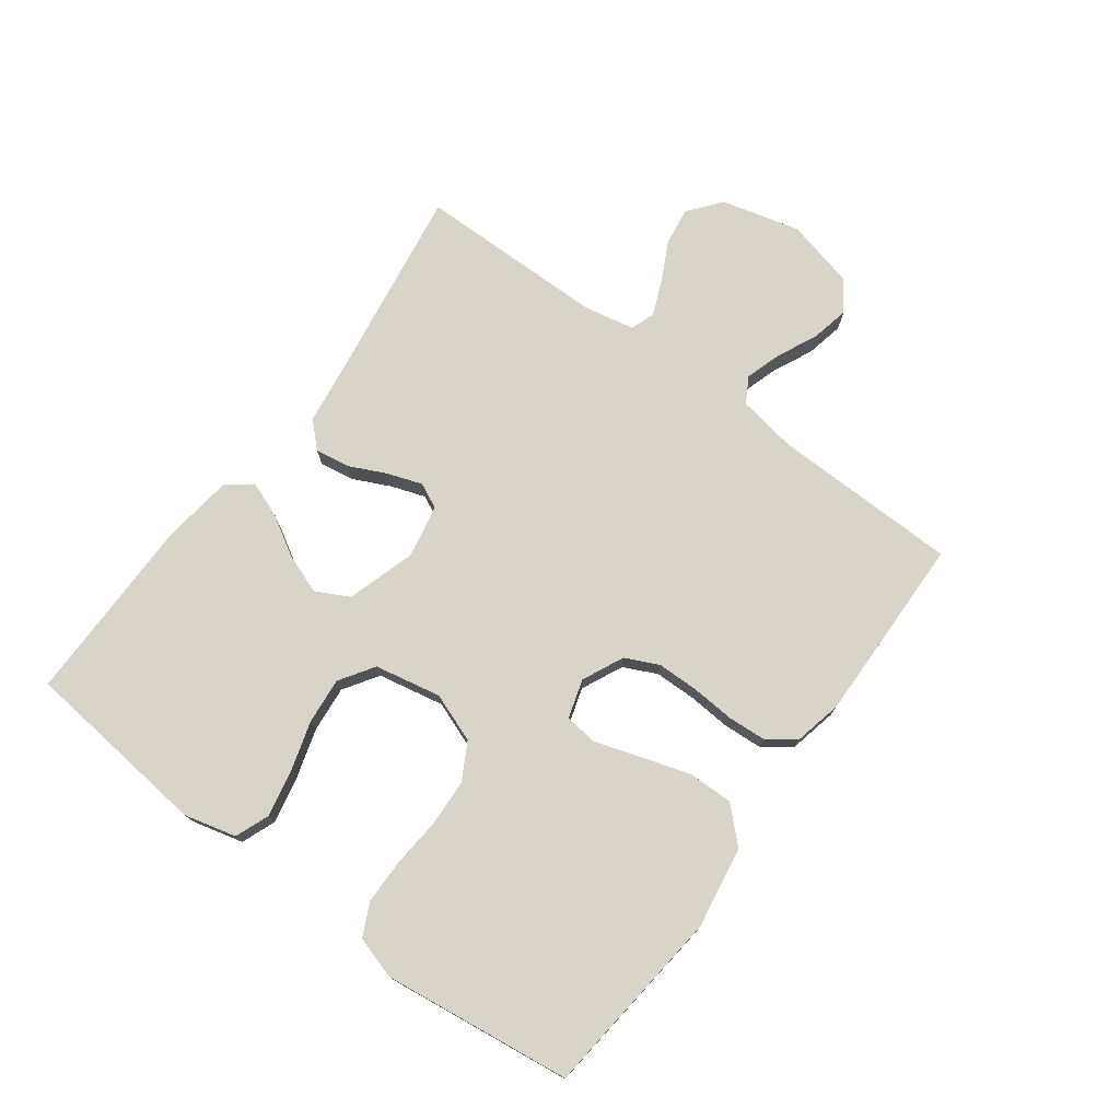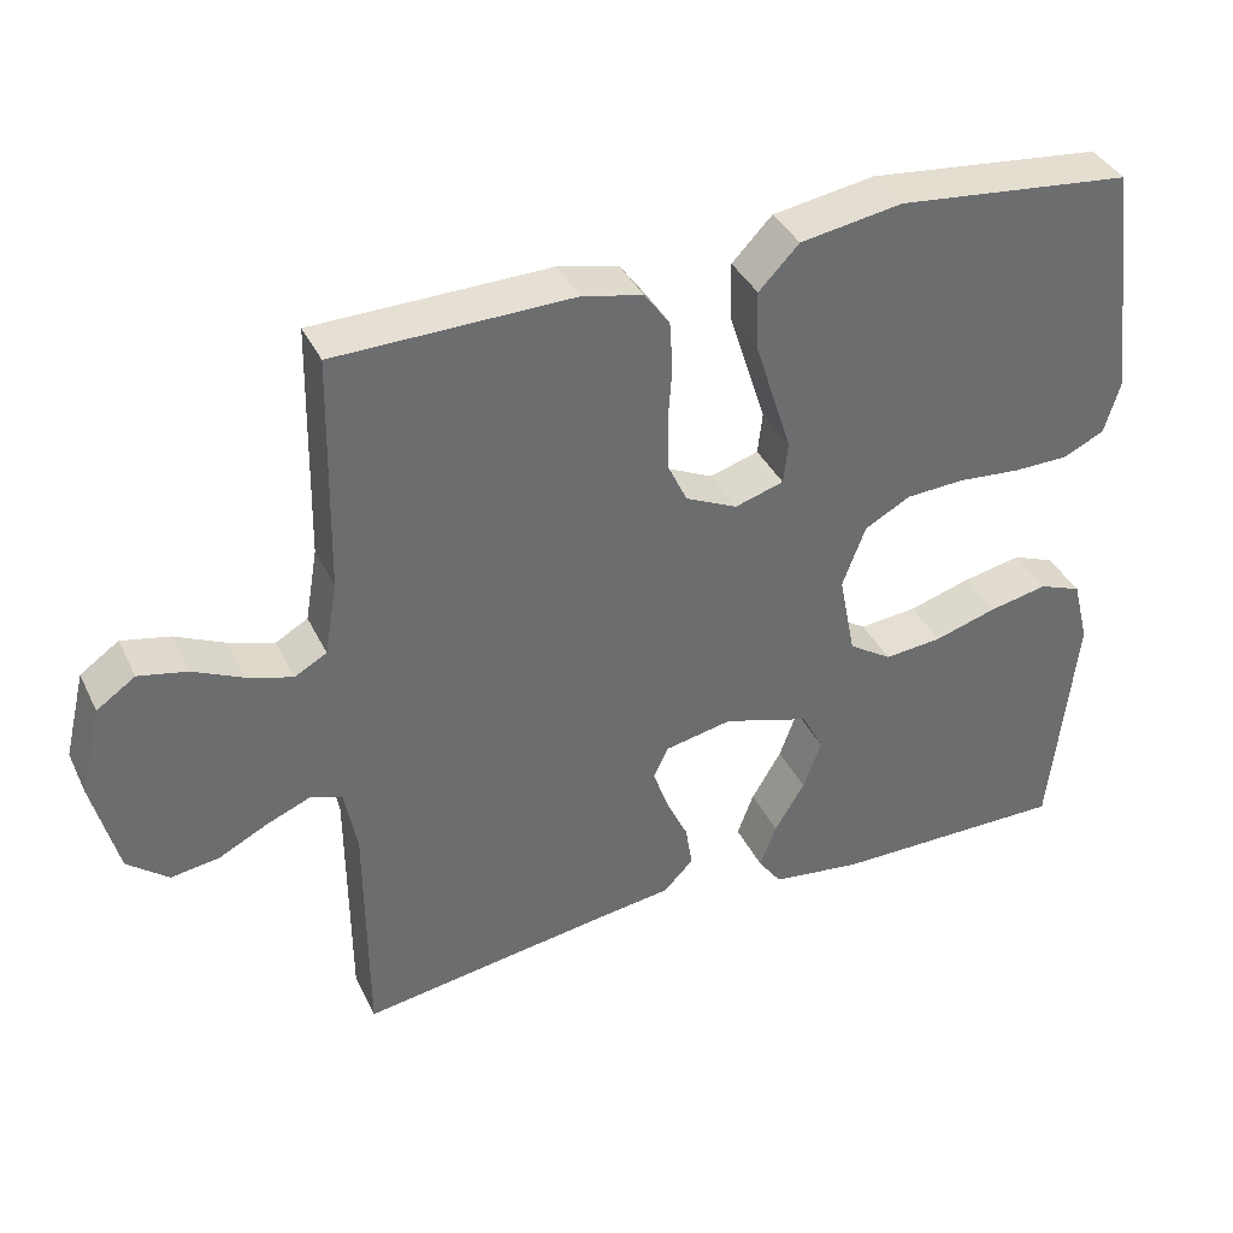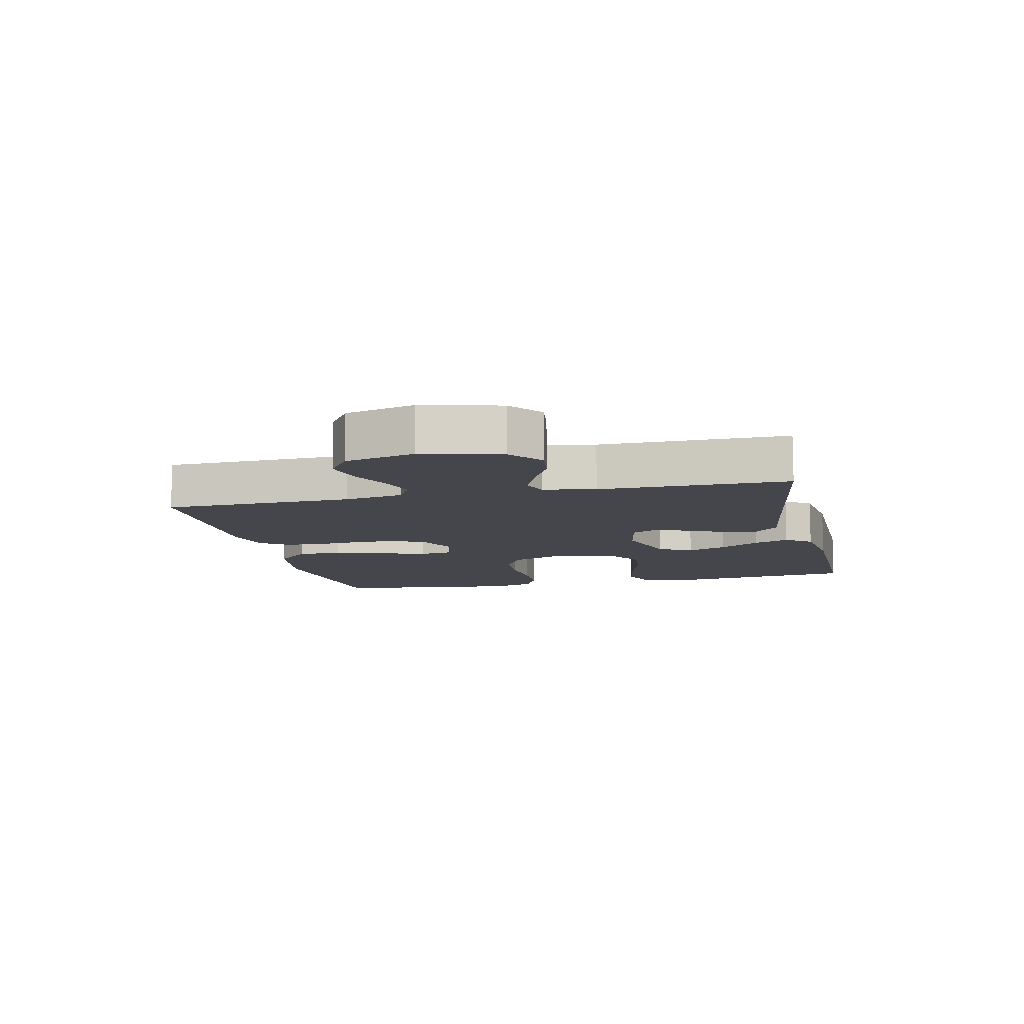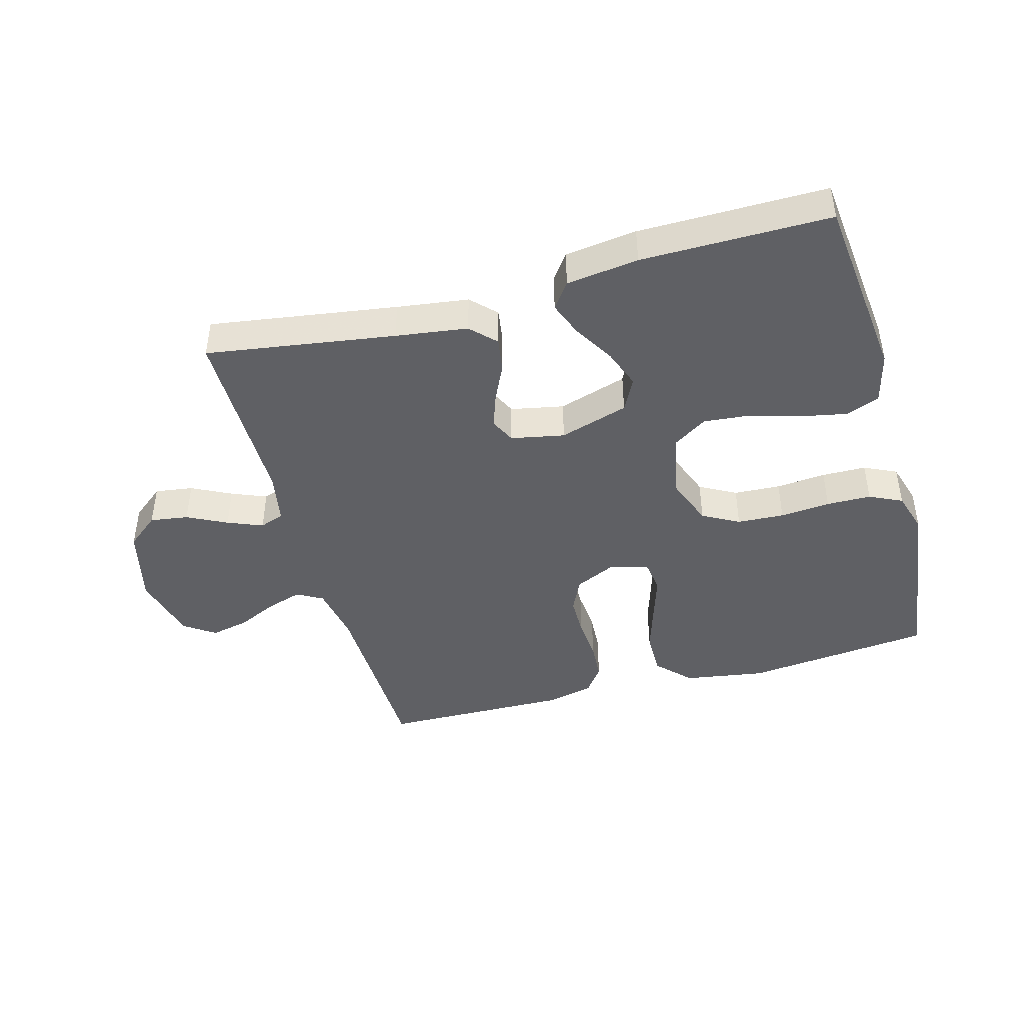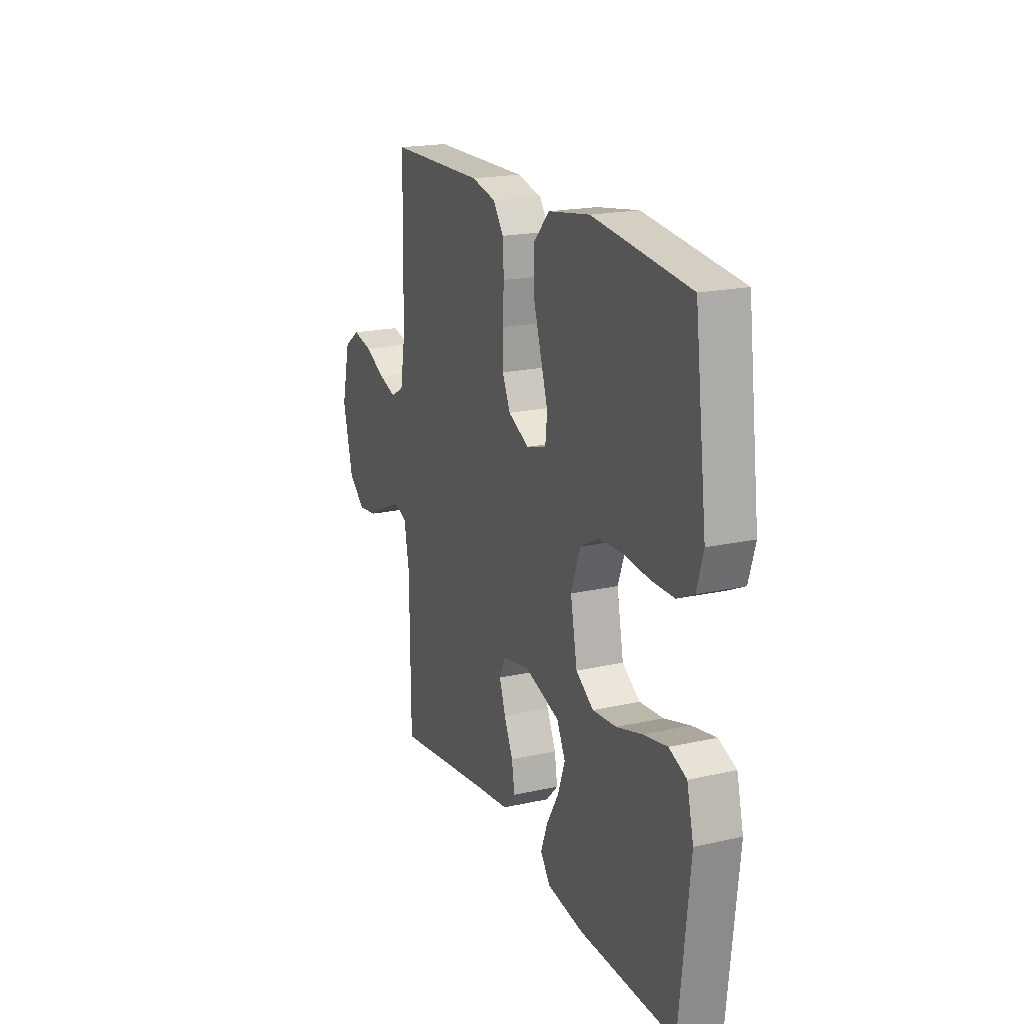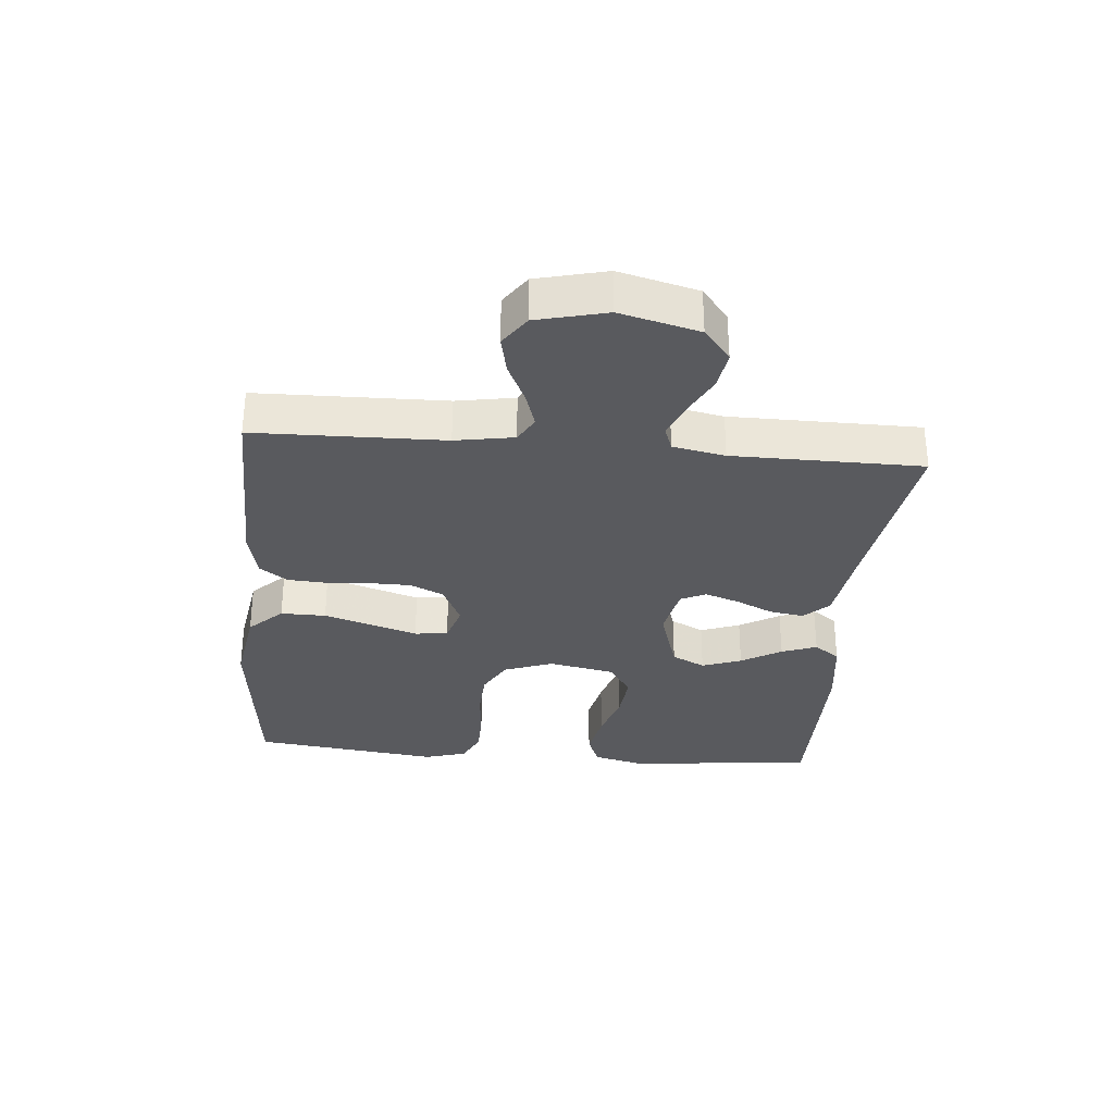
<metadata>
{"format":"obj","ext":"obj","renderer":"f3d","projection":"perspective","resolution":1024,"background":"white","views":[{"elev":75.1,"azim":-53.5,"up":"+Y"},{"elev":37.9,"azim":156.3,"up":"+Z"},{"elev":-10.0,"azim":102.9,"up":"+Y"},{"elev":-43.6,"azim":-164.4,"up":"+Y"},{"elev":19.6,"azim":-112.5,"up":"+Z"},{"elev":-31.4,"azim":85.0,"up":"+Y"}]}
</metadata>
<code>
v -0.5 0.07 -0.5
v -0.532 0.07 -0.2
v -0.511 0.07 -0.117
v -0.457 0.07 -0.096
v -0.383 0.07 -0.111
v -0.303 0.07 -0.135
v -0.229 0.07 -0.142
v -0.174 0.07 -0.106
v -0.153 0.07 0
v -0.182 0.07 0.078
v -0.24 0.07 0.11
v -0.315 0.07 0.114
v -0.395 0.07 0.107
v -0.466 0.07 0.108
v -0.518 0.07 0.133
v -0.538 0.07 0.2
v -0.5 0.07 0.5
v -0.2 0.07 0.532
v -0.07 0.07 0.511
v -0.019 0.07 0.458
v -0.02 0.07 0.386
v -0.045 0.07 0.307
v -0.068 0.07 0.236
v -0.062 0.07 0.183
v 0 0.07 0.164
v 0.066 0.07 0.195
v 0.091 0.07 0.248
v 0.092 0.07 0.314
v 0.087 0.07 0.383
v 0.091 0.07 0.445
v 0.123 0.07 0.489
v 0.2 0.07 0.506
v 0.5 0.07 0.5
v 0.506 0.07 0.2
v 0.522 0.07 0.107
v 0.563 0.07 0.084
v 0.62 0.07 0.102
v 0.684 0.07 0.132
v 0.745 0.07 0.145
v 0.794 0.07 0.111
v 0.821 0.07 0
v 0.789 0.07 -0.125
v 0.737 0.07 -0.167
v 0.676 0.07 -0.158
v 0.613 0.07 -0.126
v 0.557 0.07 -0.103
v 0.518 0.07 -0.117
v 0.502 0.07 -0.2
v 0.5 0.07 -0.5
v 0.2 0.07 -0.454
v 0.086 0.07 -0.438
v 0.048 0.07 -0.399
v 0.057 0.07 -0.344
v 0.085 0.07 -0.285
v 0.104 0.07 -0.23
v 0.085 0.07 -0.19
v 0 0.07 -0.173
v -0.11 0.07 -0.207
v -0.137 0.07 -0.26
v -0.114 0.07 -0.323
v -0.076 0.07 -0.387
v -0.055 0.07 -0.443
v -0.085 0.07 -0.484
v -0.2 0.07 -0.499
v -0.5 0 -0.5
v -0.532 0 -0.2
v -0.511 0 -0.117
v -0.457 0 -0.096
v -0.383 0 -0.111
v -0.303 0 -0.135
v -0.229 0 -0.142
v -0.174 0 -0.106
v -0.153 0 0
v -0.182 0 0.078
v -0.24 0 0.11
v -0.315 0 0.114
v -0.395 0 0.107
v -0.466 0 0.108
v -0.518 0 0.133
v -0.538 0 0.2
v -0.5 0 0.5
v -0.2 0 0.532
v -0.07 0 0.511
v -0.019 0 0.458
v -0.02 0 0.386
v -0.045 0 0.307
v -0.068 0 0.236
v -0.062 0 0.183
v 0 0 0.164
v 0.066 0 0.195
v 0.091 0 0.248
v 0.092 0 0.314
v 0.087 0 0.383
v 0.091 0 0.445
v 0.123 0 0.489
v 0.2 0 0.506
v 0.5 0 0.5
v 0.506 0 0.2
v 0.522 0 0.107
v 0.563 0 0.084
v 0.62 0 0.102
v 0.684 0 0.132
v 0.745 0 0.145
v 0.794 0 0.111
v 0.821 0 0
v 0.789 0 -0.125
v 0.737 0 -0.167
v 0.676 0 -0.158
v 0.613 0 -0.126
v 0.557 0 -0.103
v 0.518 0 -0.117
v 0.502 0 -0.2
v 0.5 0 -0.5
v 0.2 0 -0.454
v 0.086 0 -0.438
v 0.048 0 -0.399
v 0.057 0 -0.344
v 0.085 0 -0.285
v 0.104 0 -0.23
v 0.085 0 -0.19
v 0 0 -0.173
v -0.11 0 -0.207
v -0.137 0 -0.26
v -0.114 0 -0.323
v -0.076 0 -0.387
v -0.055 0 -0.443
v -0.085 0 -0.484
v -0.2 0 -0.499
f 4 5 6
f 3 4 6
f 2 3 6
f 1 2 6
f 64 1 6
f 63 64 6
f 62 63 6
f 61 62 6
f 60 61 6
f 59 60 6 7
f 58 59 7 8
f 57 58 8 9
f 56 57 9 10
f 52 53 54
f 51 52 54
f 50 51 54
f 50 54 55
f 49 50 55
f 48 49 55
f 47 48 55 56
f 43 44 45
f 42 43 45
f 41 42 45
f 40 41 45
f 39 40 45
f 38 39 45
f 37 38 45
f 36 37 45 46
f 47 56 10
f 46 47 10
f 36 46 10
f 35 36 10
f 32 33 34
f 31 32 34
f 30 31 34
f 29 30 34
f 28 29 34
f 21 22 23
f 20 21 23
f 19 20 23
f 18 19 23
f 17 18 23
f 16 17 23
f 15 16 23
f 14 15 23
f 13 14 23
f 12 13 23
f 11 12 23 24
f 10 11 24 25
f 27 28 34 35
f 26 27 35
f 10 25 26 35
f 70 69 68
f 70 68 67
f 70 67 66
f 70 66 65
f 70 65 128
f 70 128 127
f 70 127 126
f 70 126 125
f 70 125 124
f 71 70 124 123
f 72 71 123 122
f 73 72 122 121
f 74 73 121 120
f 118 117 116
f 118 116 115
f 118 115 114
f 119 118 114
f 119 114 113
f 119 113 112
f 120 119 112 111
f 109 108 107
f 109 107 106
f 109 106 105
f 109 105 104
f 109 104 103
f 109 103 102
f 109 102 101
f 110 109 101 100
f 74 120 111
f 74 111 110
f 74 110 100
f 74 100 99
f 98 97 96
f 98 96 95
f 98 95 94
f 98 94 93
f 98 93 92
f 87 86 85
f 87 85 84
f 87 84 83
f 87 83 82
f 87 82 81
f 87 81 80
f 87 80 79
f 87 79 78
f 87 78 77
f 87 77 76
f 88 87 76 75
f 89 88 75 74
f 99 98 92 91
f 99 91 90
f 99 90 89 74
f 1 65 66 2
f 2 66 67 3
f 3 67 68 4
f 4 68 69 5
f 5 69 70 6
f 6 70 71 7
f 7 71 72 8
f 8 72 73 9
f 9 73 74 10
f 10 74 75 11
f 11 75 76 12
f 12 76 77 13
f 13 77 78 14
f 14 78 79 15
f 15 79 80 16
f 16 80 81 17
f 17 81 82 18
f 18 82 83 19
f 19 83 84 20
f 20 84 85 21
f 21 85 86 22
f 22 86 87 23
f 23 87 88 24
f 24 88 89 25
f 25 89 90 26
f 26 90 91 27
f 27 91 92 28
f 28 92 93 29
f 29 93 94 30
f 30 94 95 31
f 31 95 96 32
f 32 96 97 33
f 33 97 98 34
f 34 98 99 35
f 35 99 100 36
f 36 100 101 37
f 37 101 102 38
f 38 102 103 39
f 39 103 104 40
f 40 104 105 41
f 41 105 106 42
f 42 106 107 43
f 43 107 108 44
f 44 108 109 45
f 45 109 110 46
f 46 110 111 47
f 47 111 112 48
f 48 112 113 49
f 49 113 114 50
f 50 114 115 51
f 51 115 116 52
f 52 116 117 53
f 53 117 118 54
f 54 118 119 55
f 55 119 120 56
f 56 120 121 57
f 57 121 122 58
f 58 122 123 59
f 59 123 124 60
f 60 124 125 61
f 61 125 126 62
f 62 126 127 63
f 63 127 128 64
f 64 128 65 1

</code>
